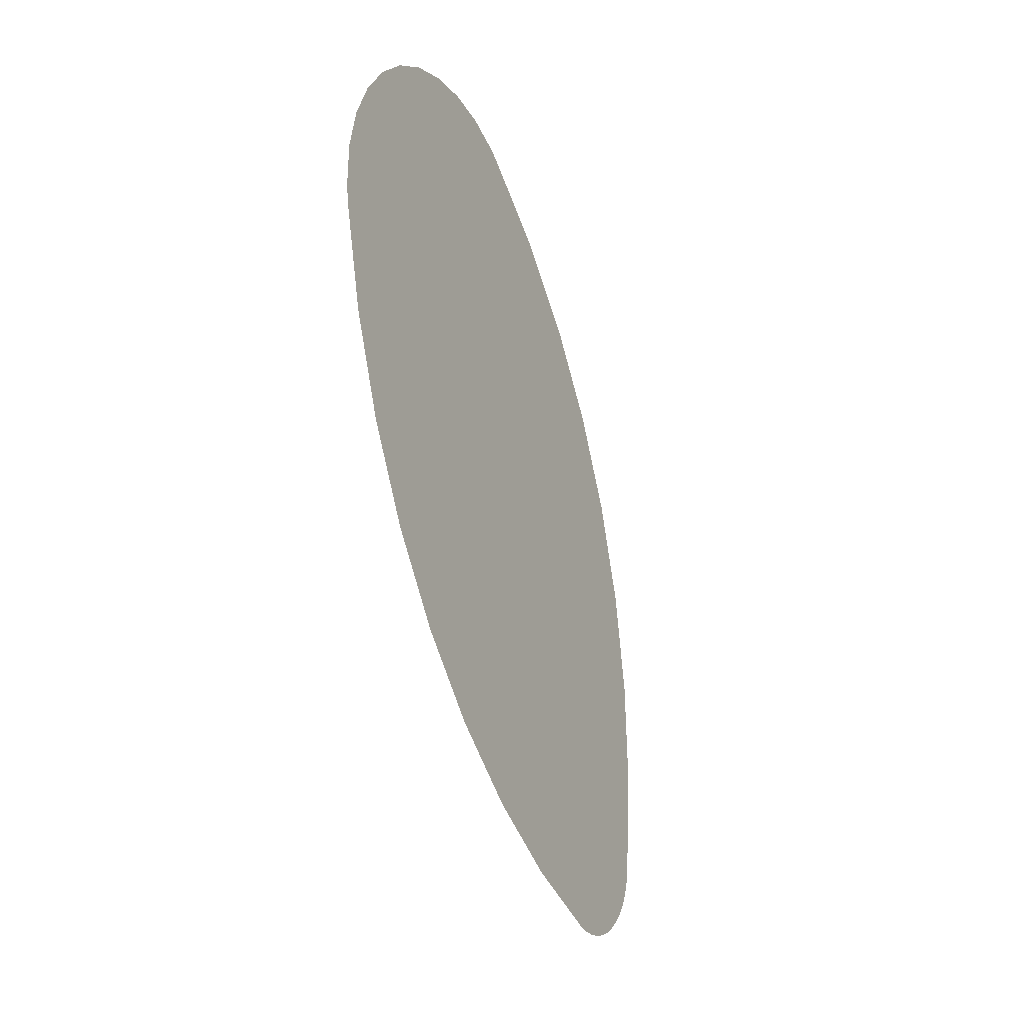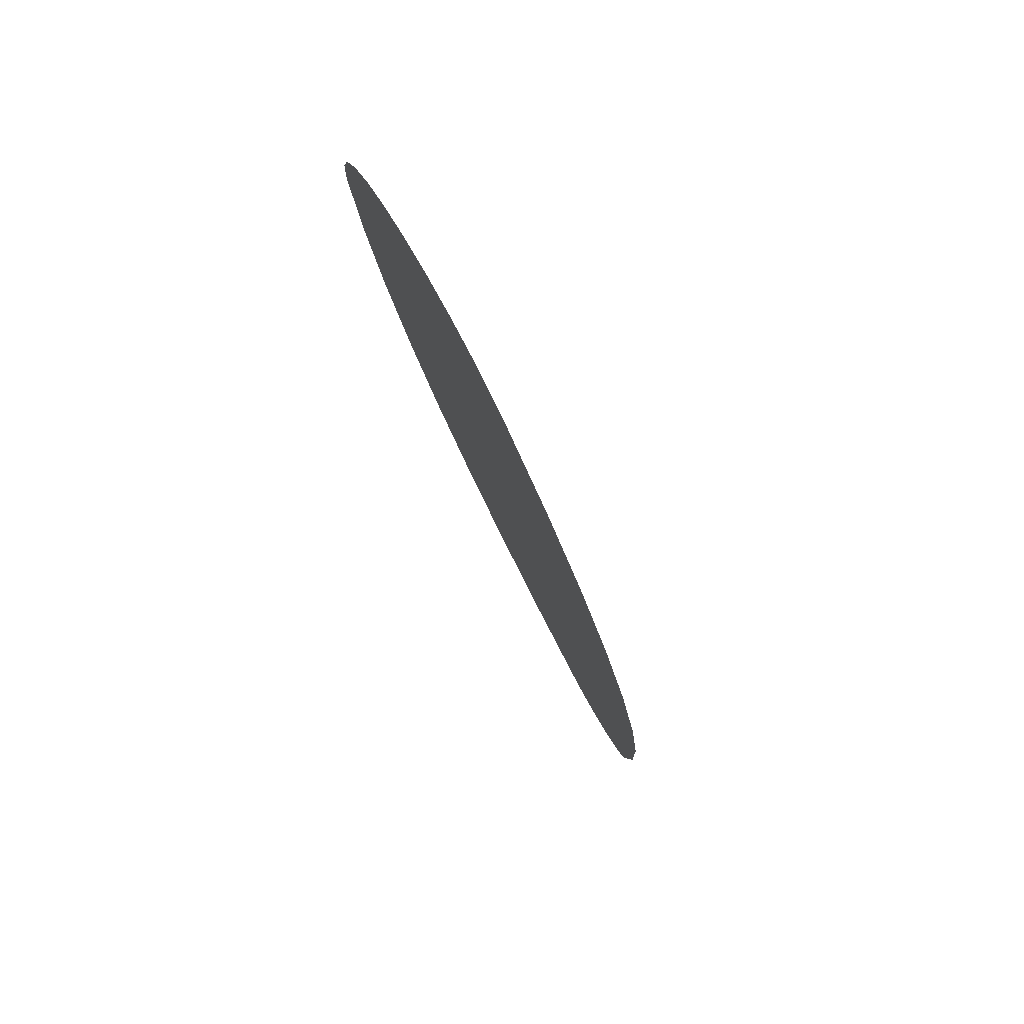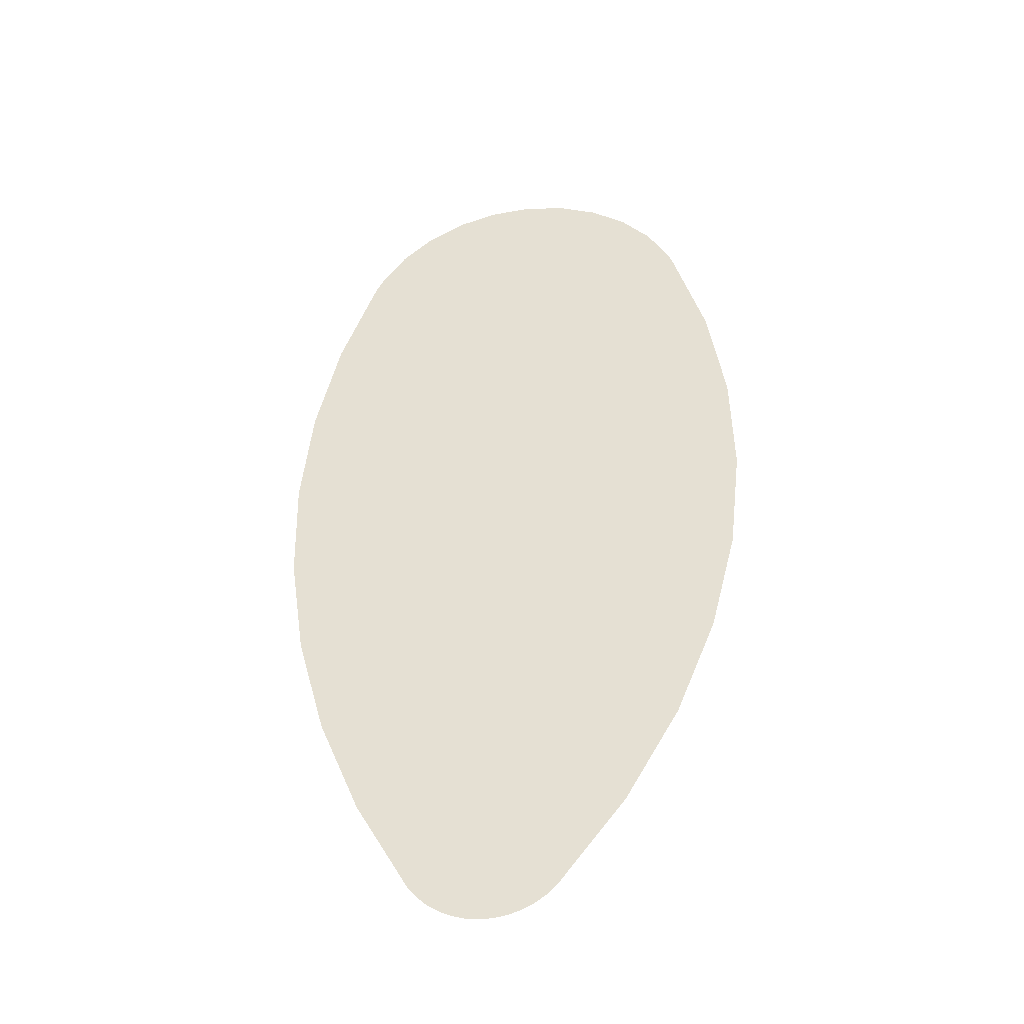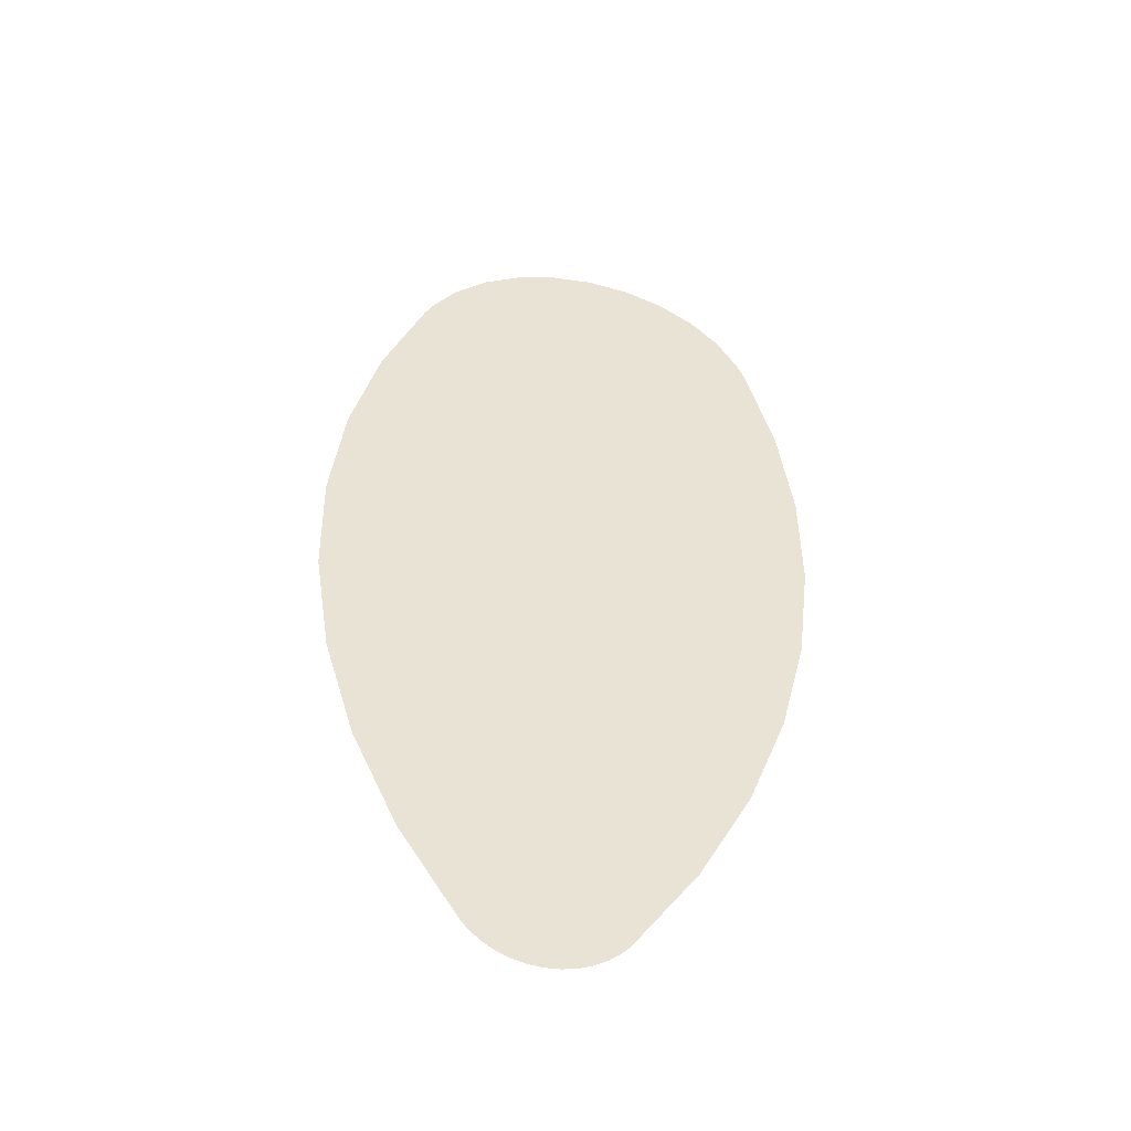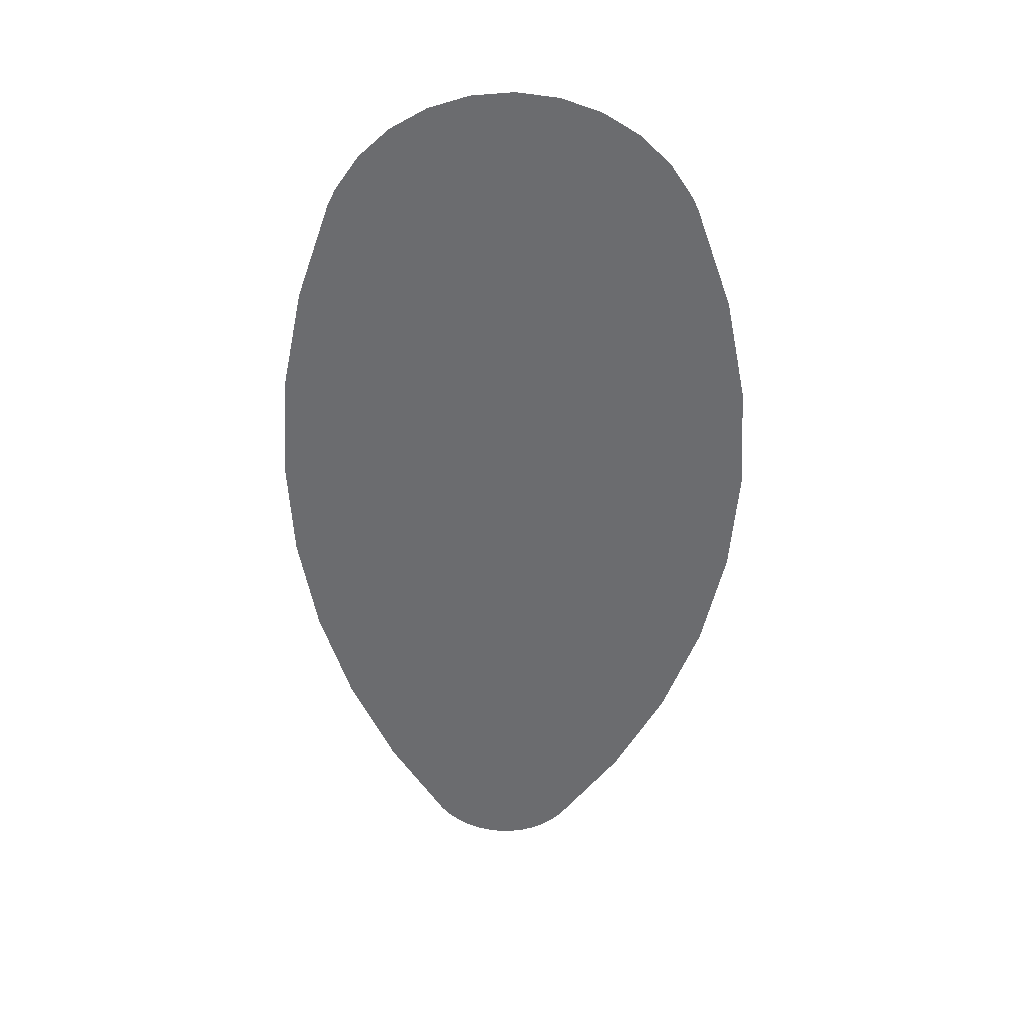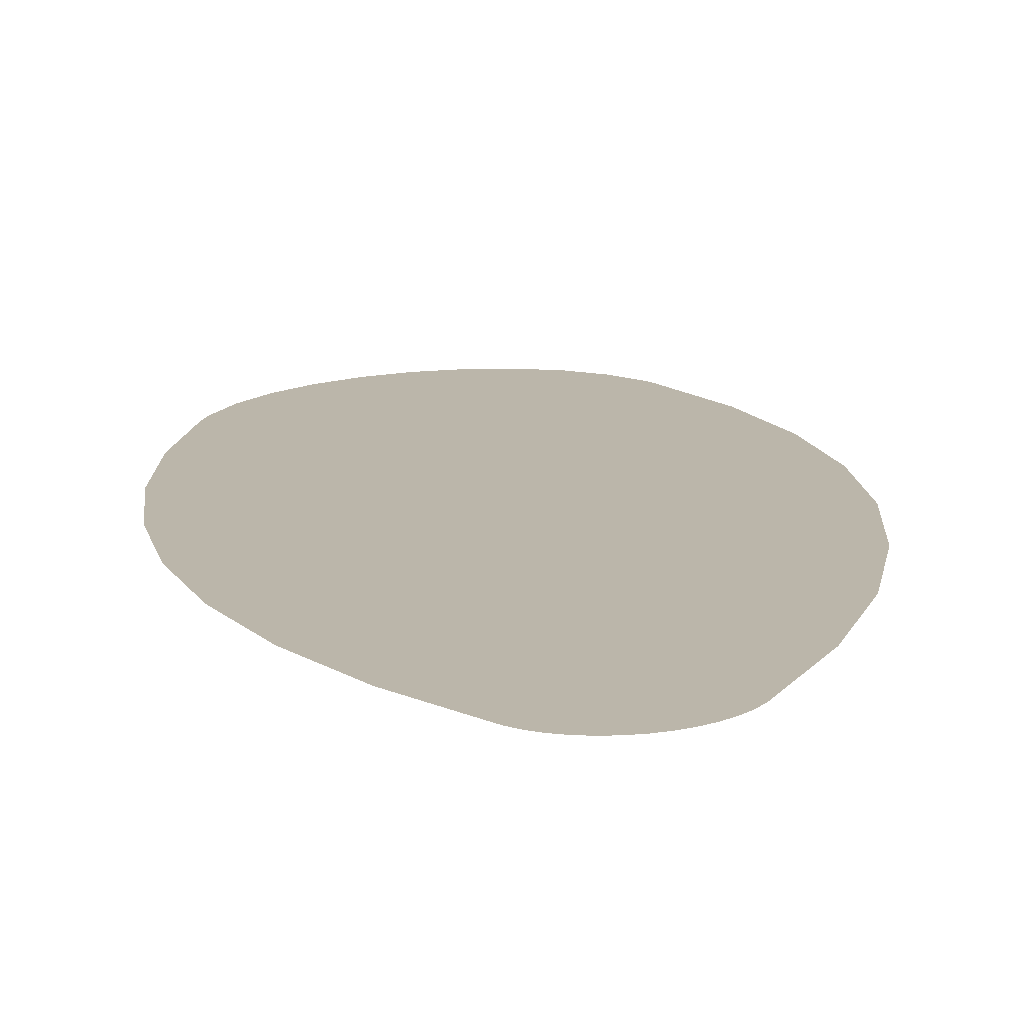
<metadata>
{"format":"obj","ext":"obj","renderer":"f3d","projection":"perspective","resolution":1024,"background":"white","views":[{"elev":16.2,"azim":113.2,"up":"+Z"},{"elev":48.4,"azim":64.7,"up":"+Z"},{"elev":-24.4,"azim":-170.2,"up":"+Z"},{"elev":-62.6,"azim":-11.9,"up":"+Z"},{"elev":51.1,"azim":-177.7,"up":"+Z"},{"elev":29.1,"azim":170.2,"up":"+Y"}]}
</metadata>
<code>
o mesh70/mesh70-geometry#mesh70-geometry
v 0.5283 0.07569 -0.1972
v 0.5283 0.07274 -0.1862
v 0.5279 0.07421 -0.1917
v 0.5295 0.07713 -0.2026
v 0.5295 0.07129 -0.1808
v 0.5314 0.07852 -0.2078
v 0.5309 0.07027 -0.1769
v 0.5314 0.0699 -0.1756
v 0.534 0.07983 -0.2126
v 0.5317 0.06973 -0.1749
v 0.5329 0.06924 -0.1731
v 0.5345 0.06884 -0.1716
v 0.5374 0.08104 -0.2171
v 0.5365 0.06854 -0.1705
v 0.5386 0.06836 -0.1698
v 0.5379 0.08117 -0.2176
v 0.5384 0.08128 -0.2181
v 0.5391 0.08138 -0.2184
v 0.5408 0.06829 -0.1696
v 0.5397 0.08144 -0.2186
v 0.5405 0.08148 -0.2188
v 0.5412 0.08149 -0.2188
v 0.543 0.06836 -0.1698
v 0.5419 0.08147 -0.2187
v 0.5426 0.08142 -0.2186
v 0.5433 0.08135 -0.2183
v 0.5451 0.06854 -0.1705
v 0.5439 0.08125 -0.2179
v 0.5444 0.08114 -0.2175
v 0.5449 0.081 -0.217
v 0.5479 0.07977 -0.2124
v 0.5471 0.06884 -0.1716
v 0.5487 0.06924 -0.1731
v 0.5503 0.07846 -0.2075
v 0.5499 0.06973 -0.1749
v 0.5503 0.06996 -0.1758
v 0.5521 0.07709 -0.2024
v 0.5507 0.07027 -0.1769
v 0.5521 0.07134 -0.1809
v 0.5531 0.07566 -0.1971
v 0.5531 0.07277 -0.1863
v 0.5535 0.07421 -0.1917
f 1 2 3
f 2 1 4
f 3 2 1
f 4 1 2
f 2 4 5
f 5 4 2
f 5 4 6
f 6 4 5
f 5 6 7
f 7 6 5
f 7 6 8
f 8 6 7
f 8 6 9
f 9 6 8
f 8 9 10
f 10 9 8
f 10 9 11
f 11 9 10
f 11 9 12
f 12 9 11
f 12 9 13
f 13 9 12
f 12 13 14
f 14 13 12
f 14 13 15
f 15 13 14
f 15 13 16
f 16 13 15
f 15 16 17
f 17 16 15
f 15 17 18
f 18 17 15
f 15 18 19
f 19 18 15
f 19 18 20
f 20 18 19
f 19 20 21
f 21 20 19
f 19 21 22
f 22 21 19
f 19 22 23
f 23 22 19
f 23 22 24
f 24 22 23
f 23 24 25
f 25 24 23
f 23 25 26
f 26 25 23
f 23 26 27
f 27 26 23
f 27 26 28
f 28 26 27
f 27 28 29
f 29 28 27
f 27 29 30
f 30 29 27
f 27 30 31
f 31 30 27
f 27 31 32
f 32 31 27
f 32 31 33
f 33 31 32
f 33 31 34
f 34 31 33
f 33 34 35
f 35 34 33
f 35 34 36
f 36 34 35
f 36 34 37
f 37 34 36
f 36 37 38
f 38 37 36
f 38 37 39
f 39 37 38
f 39 37 40
f 40 37 39
f 39 40 41
f 41 40 39
f 41 40 42
f 42 40 41

</code>
